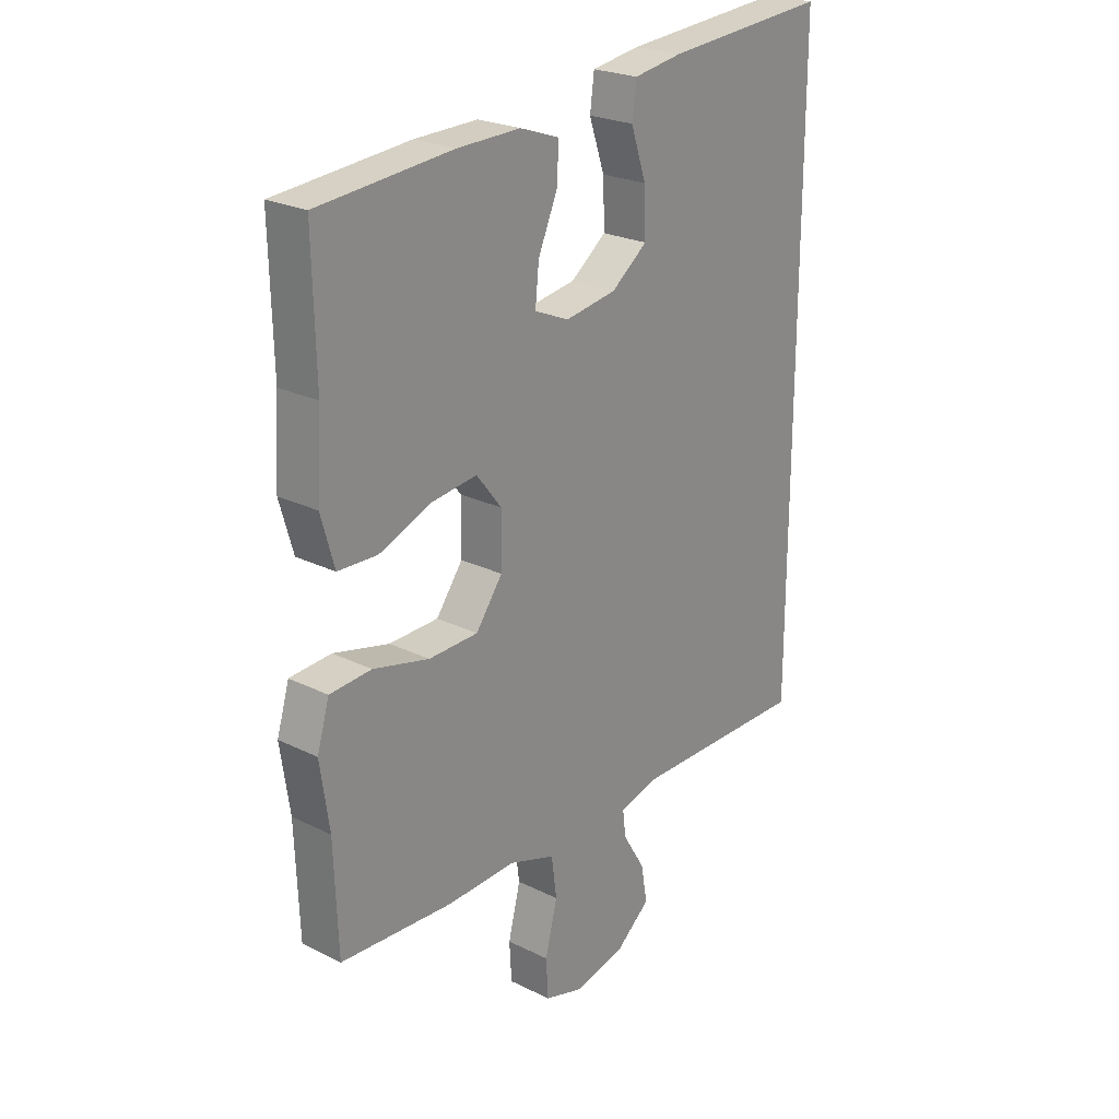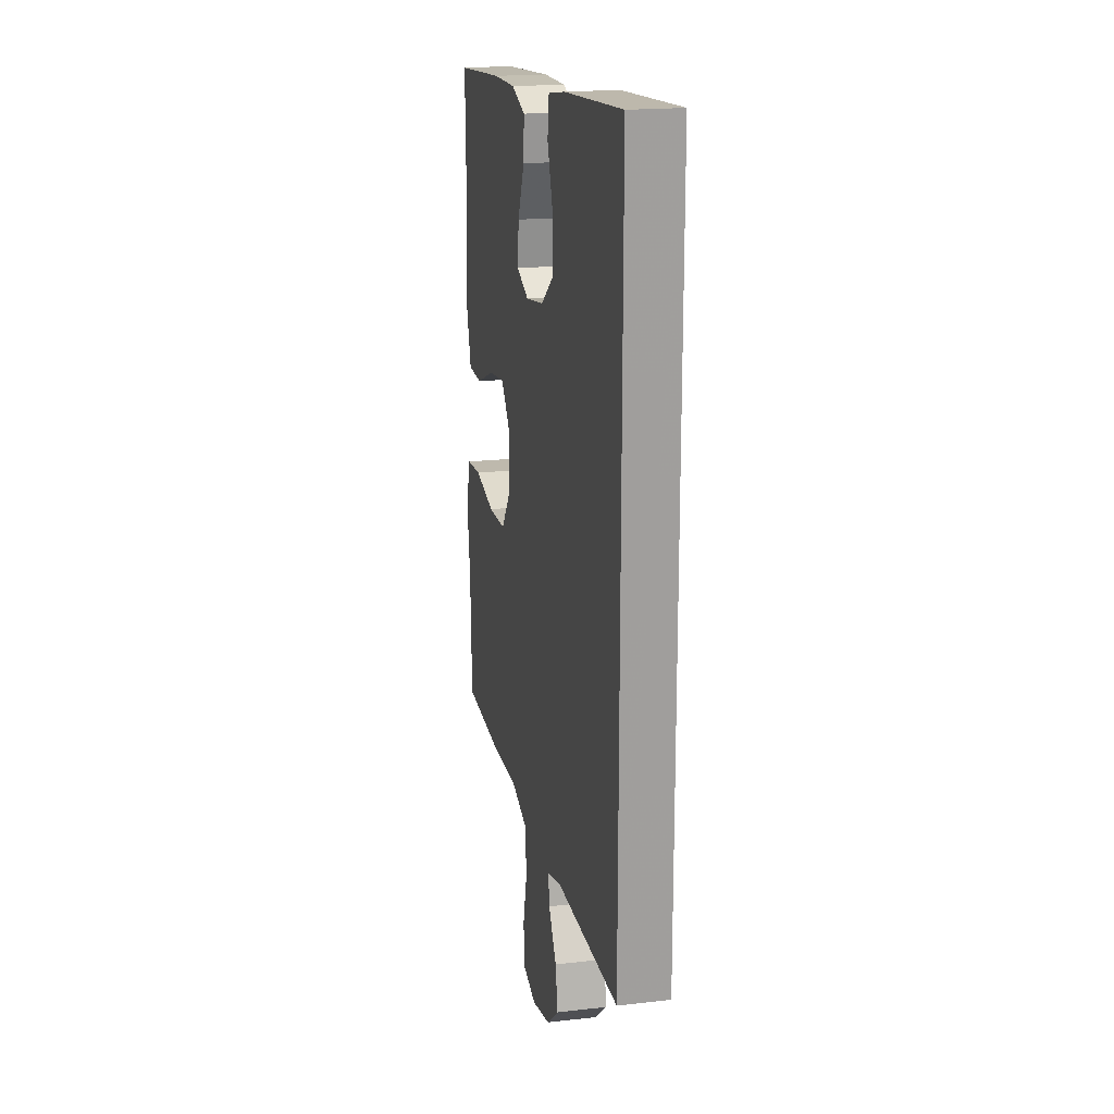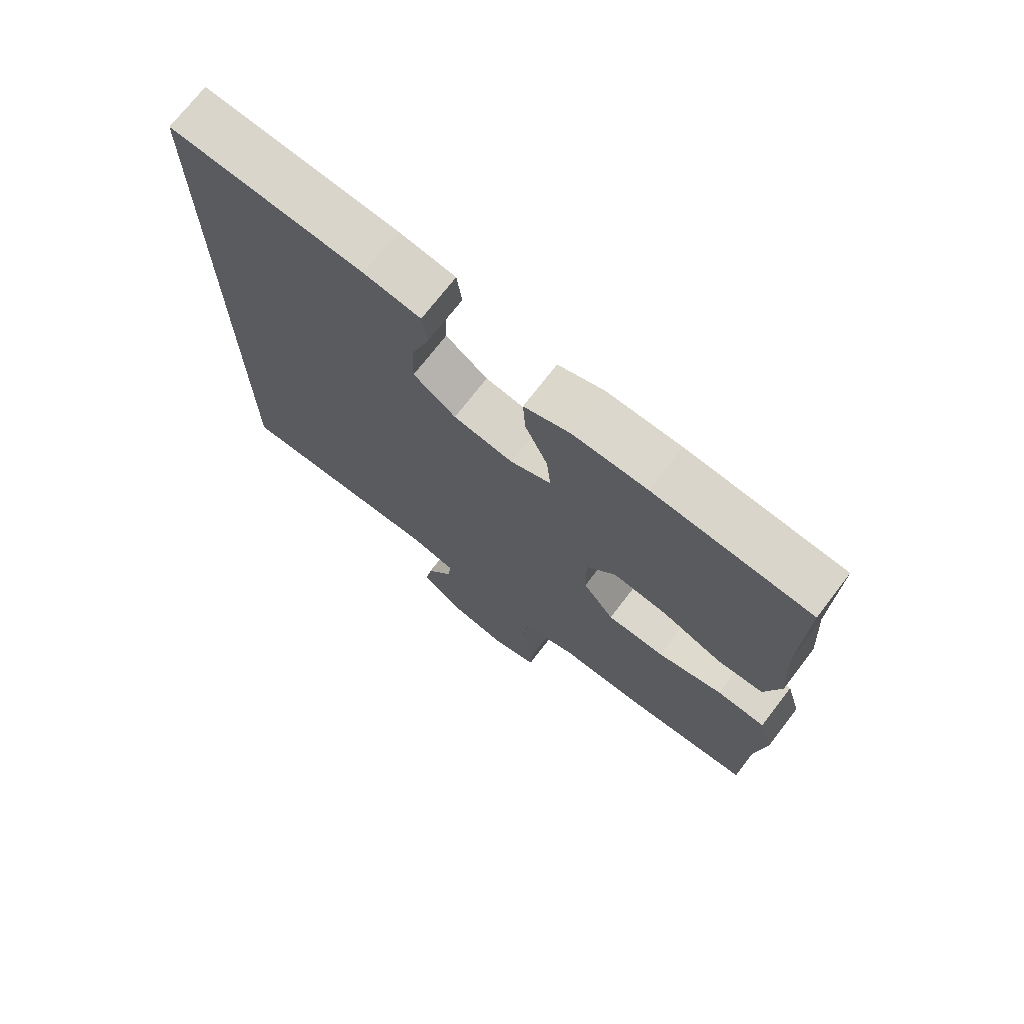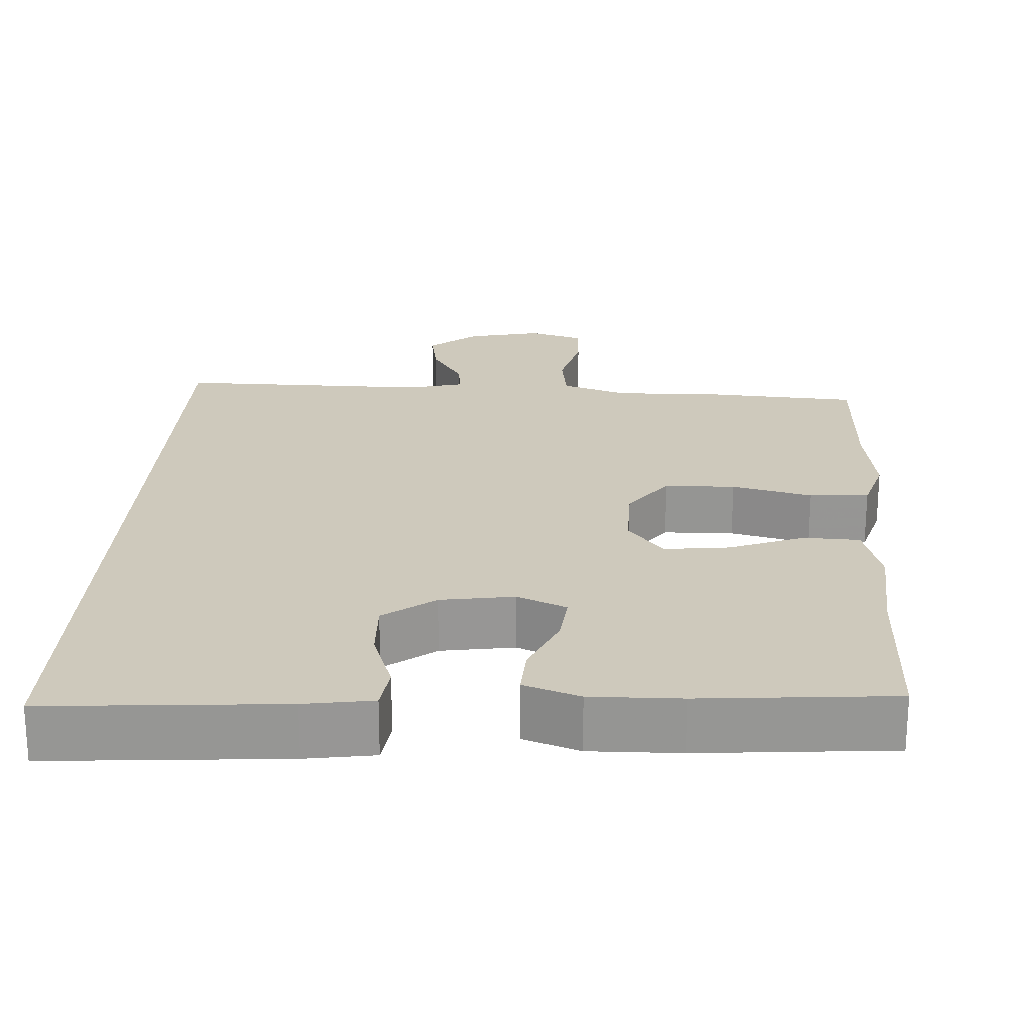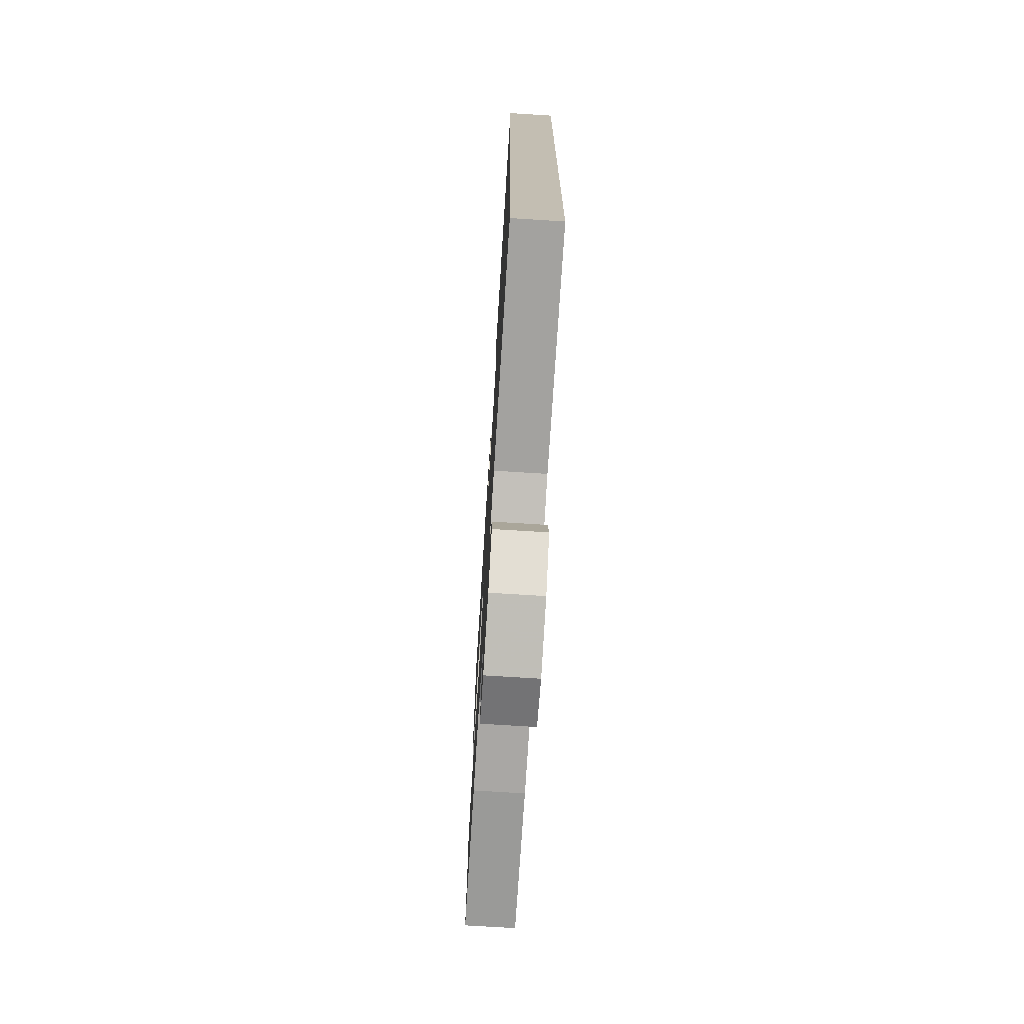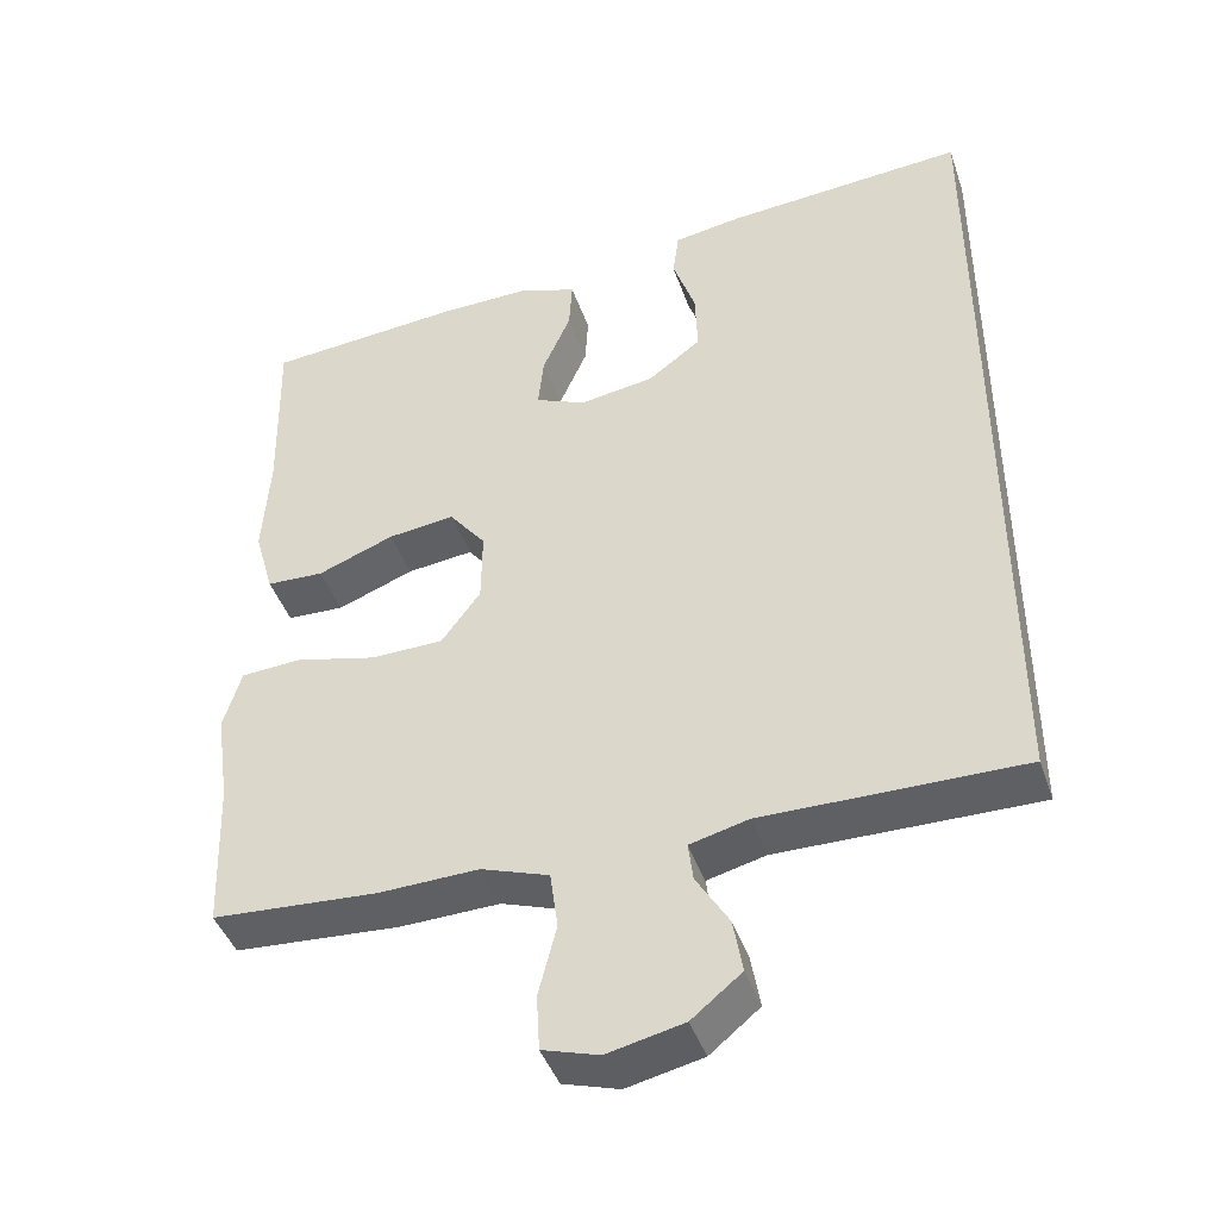
<metadata>
{"format":"obj","ext":"obj","renderer":"f3d","projection":"perspective","resolution":1024,"background":"white","views":[{"elev":24.0,"azim":129.4,"up":"+Z"},{"elev":19.0,"azim":-102.2,"up":"+Z"},{"elev":72.4,"azim":37.6,"up":"+Z"},{"elev":22.4,"azim":3.3,"up":"+Y"},{"elev":-73.0,"azim":-93.6,"up":"+Z"},{"elev":-43.3,"azim":-161.6,"up":"+Z"}]}
</metadata>
<code>
v 0.5 0.07 0.5
v 0.495 0.07 0.271
v 0.504 0.07 0.135
v 0.479 0.07 0.047
v 0.405 0.07 0.044
v 0.307 0.07 0.082
v 0.221 0.07 0.092
v 0.174 0.07 0.032
v 0.175 0.07 -0.062
v 0.225 0.07 -0.13
v 0.318 0.07 -0.132
v 0.423 0.07 -0.106
v 0.501 0.07 -0.111
v 0.524 0.07 -0.188
v 0.507 0.07 -0.306
v 0.5 0.07 -0.5
v 0.288 0.07 -0.514
v 0.159 0.07 -0.51
v 0.072 0.07 -0.54
v 0.062 0.07 -0.614
v 0.085 0.07 -0.705
v 0.081 0.07 -0.776
v 0.009 0.07 -0.798
v -0.089 0.07 -0.776
v -0.153 0.07 -0.724
v -0.141 0.07 -0.655
v -0.099 0.07 -0.586
v -0.093 0.07 -0.537
v -0.168 0.07 -0.518
v -0.5 0.07 -0.521
v -0.5 0.07 0.583
v -0.192 0.07 0.56
v -0.102 0.07 0.546
v -0.094 0.07 0.486
v -0.123 0.07 0.401
v -0.126 0.07 0.319
v -0.058 0.07 0.268
v 0.038 0.07 0.253
v 0.103 0.07 0.281
v 0.096 0.07 0.349
v 0.06 0.07 0.431
v 0.056 0.07 0.497
v 0.13 0.07 0.523
v 0.248 0.07 0.521
v 0.5 0 0.5
v 0.495 0 0.271
v 0.504 0 0.135
v 0.479 0 0.047
v 0.405 0 0.044
v 0.307 0 0.082
v 0.221 0 0.092
v 0.174 0 0.032
v 0.175 0 -0.062
v 0.225 0 -0.13
v 0.318 0 -0.132
v 0.423 0 -0.106
v 0.501 0 -0.111
v 0.524 0 -0.188
v 0.507 0 -0.306
v 0.5 0 -0.5
v 0.288 0 -0.514
v 0.159 0 -0.51
v 0.072 0 -0.54
v 0.062 0 -0.614
v 0.085 0 -0.705
v 0.081 0 -0.776
v 0.009 0 -0.798
v -0.089 0 -0.776
v -0.153 0 -0.724
v -0.141 0 -0.655
v -0.099 0 -0.586
v -0.093 0 -0.537
v -0.168 0 -0.518
v -0.5 0 -0.521
v -0.5 0 0.583
v -0.192 0 0.56
v -0.102 0 0.546
v -0.094 0 0.486
v -0.123 0 0.401
v -0.126 0 0.319
v -0.058 0 0.268
v 0.038 0 0.253
v 0.103 0 0.281
v 0.096 0 0.349
v 0.06 0 0.431
v 0.056 0 0.497
v 0.13 0 0.523
v 0.248 0 0.521
f 43 44 1 2
f 40 41 42 43
f 39 40 43 2
f 38 39 2 3
f 37 38 3 4
f 32 33 34 35
f 32 35 36
f 29 30 31 32
f 28 29 32 36
f 24 25 26 27
f 24 27 28
f 23 24 28
f 20 21 22 23
f 19 20 23 28
f 18 19 28 36
f 15 16 17 18
f 11 12 13 14
f 10 11 14 15
f 37 4 5 6
f 37 6 7
f 18 36 37
f 10 15 18
f 9 10 18
f 8 9 18 37
f 7 8 37
f 46 45 88 87
f 87 86 85 84
f 46 87 84 83
f 47 46 83 82
f 48 47 82 81
f 79 78 77 76
f 80 79 76
f 76 75 74 73
f 80 76 73 72
f 71 70 69 68
f 72 71 68
f 72 68 67
f 67 66 65 64
f 72 67 64 63
f 80 72 63 62
f 62 61 60 59
f 58 57 56 55
f 59 58 55 54
f 50 49 48 81
f 51 50 81
f 81 80 62
f 62 59 54
f 62 54 53
f 81 62 53 52
f 81 52 51
f 1 45 46 2
f 2 46 47 3
f 3 47 48 4
f 4 48 49 5
f 5 49 50 6
f 6 50 51 7
f 7 51 52 8
f 8 52 53 9
f 9 53 54 10
f 10 54 55 11
f 11 55 56 12
f 12 56 57 13
f 13 57 58 14
f 14 58 59 15
f 15 59 60 16
f 16 60 61 17
f 17 61 62 18
f 18 62 63 19
f 19 63 64 20
f 20 64 65 21
f 21 65 66 22
f 22 66 67 23
f 23 67 68 24
f 24 68 69 25
f 25 69 70 26
f 26 70 71 27
f 27 71 72 28
f 28 72 73 29
f 29 73 74 30
f 30 74 75 31
f 31 75 76 32
f 32 76 77 33
f 33 77 78 34
f 34 78 79 35
f 35 79 80 36
f 36 80 81 37
f 37 81 82 38
f 38 82 83 39
f 39 83 84 40
f 40 84 85 41
f 41 85 86 42
f 42 86 87 43
f 43 87 88 44
f 44 88 45 1

</code>
